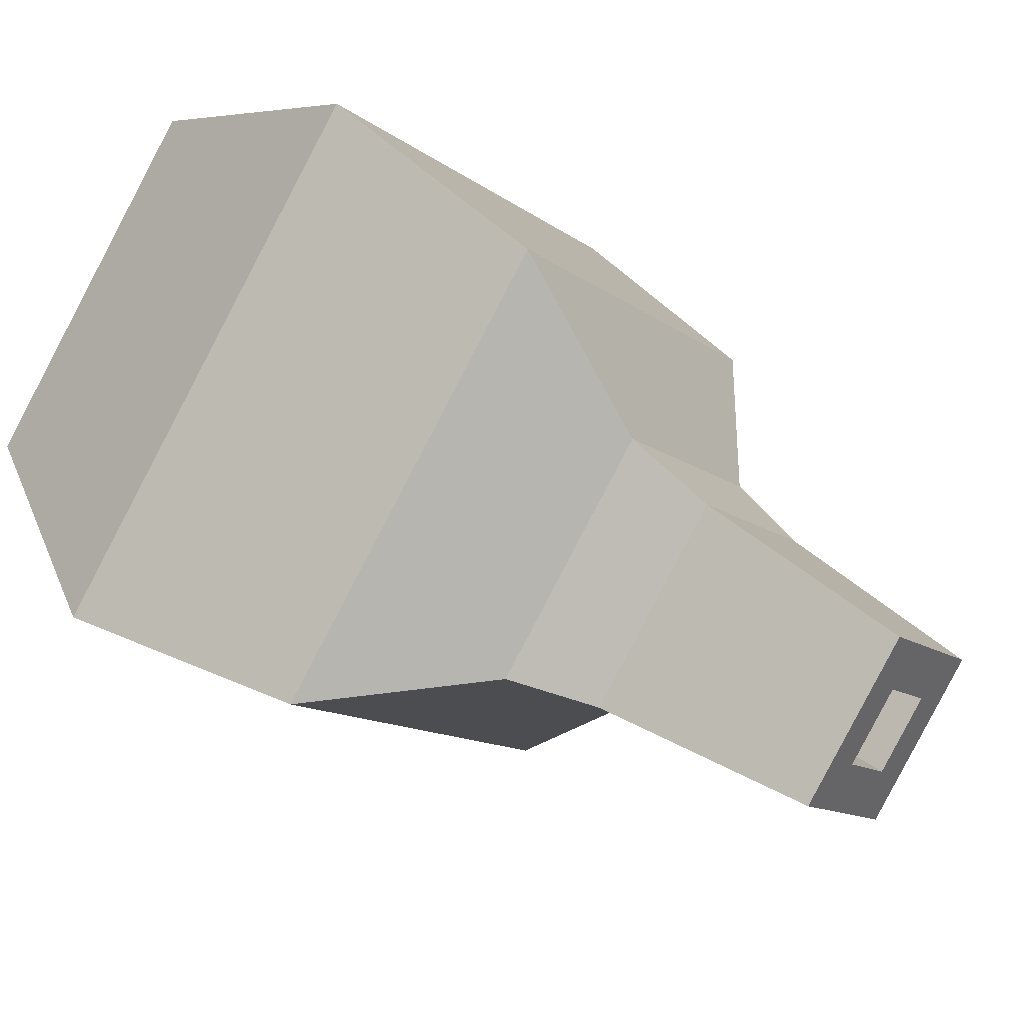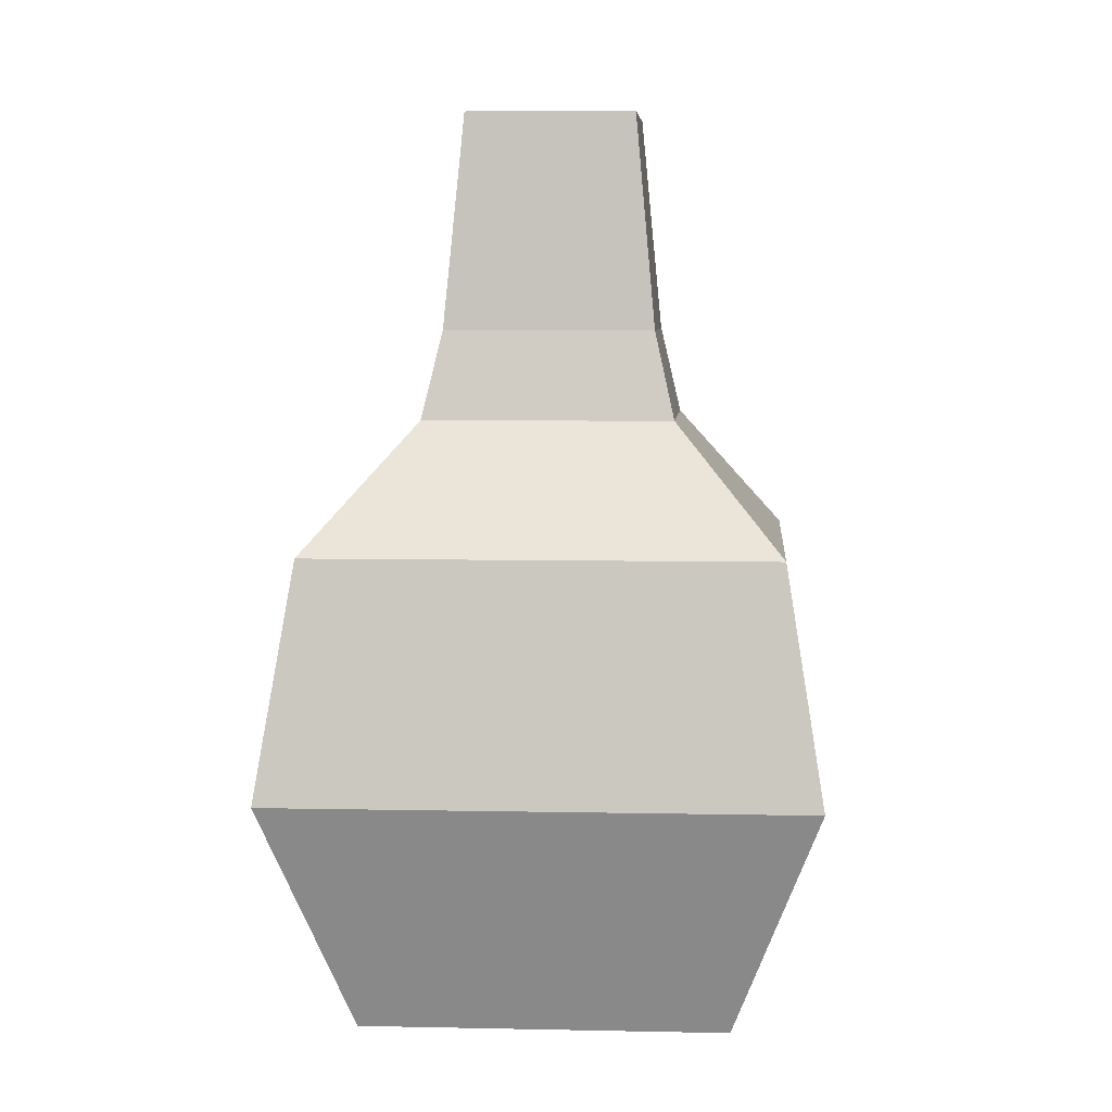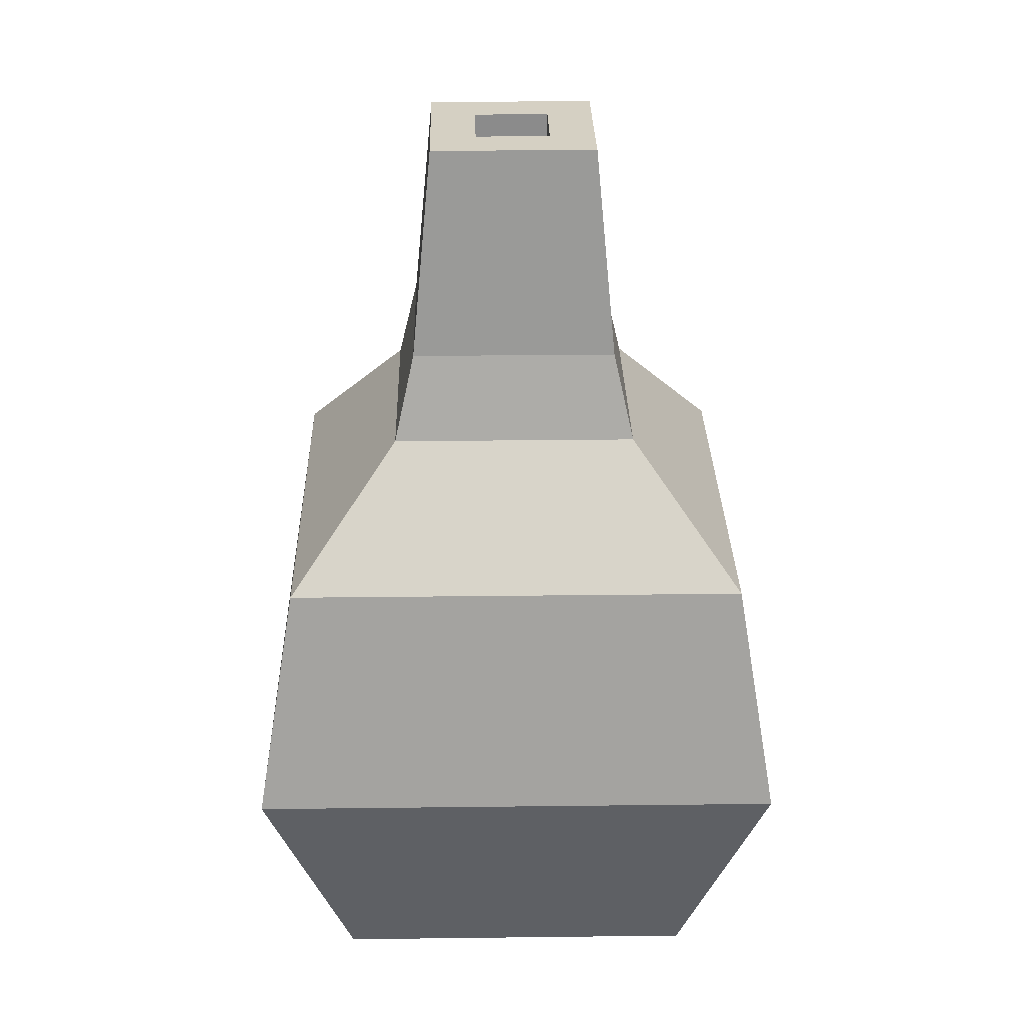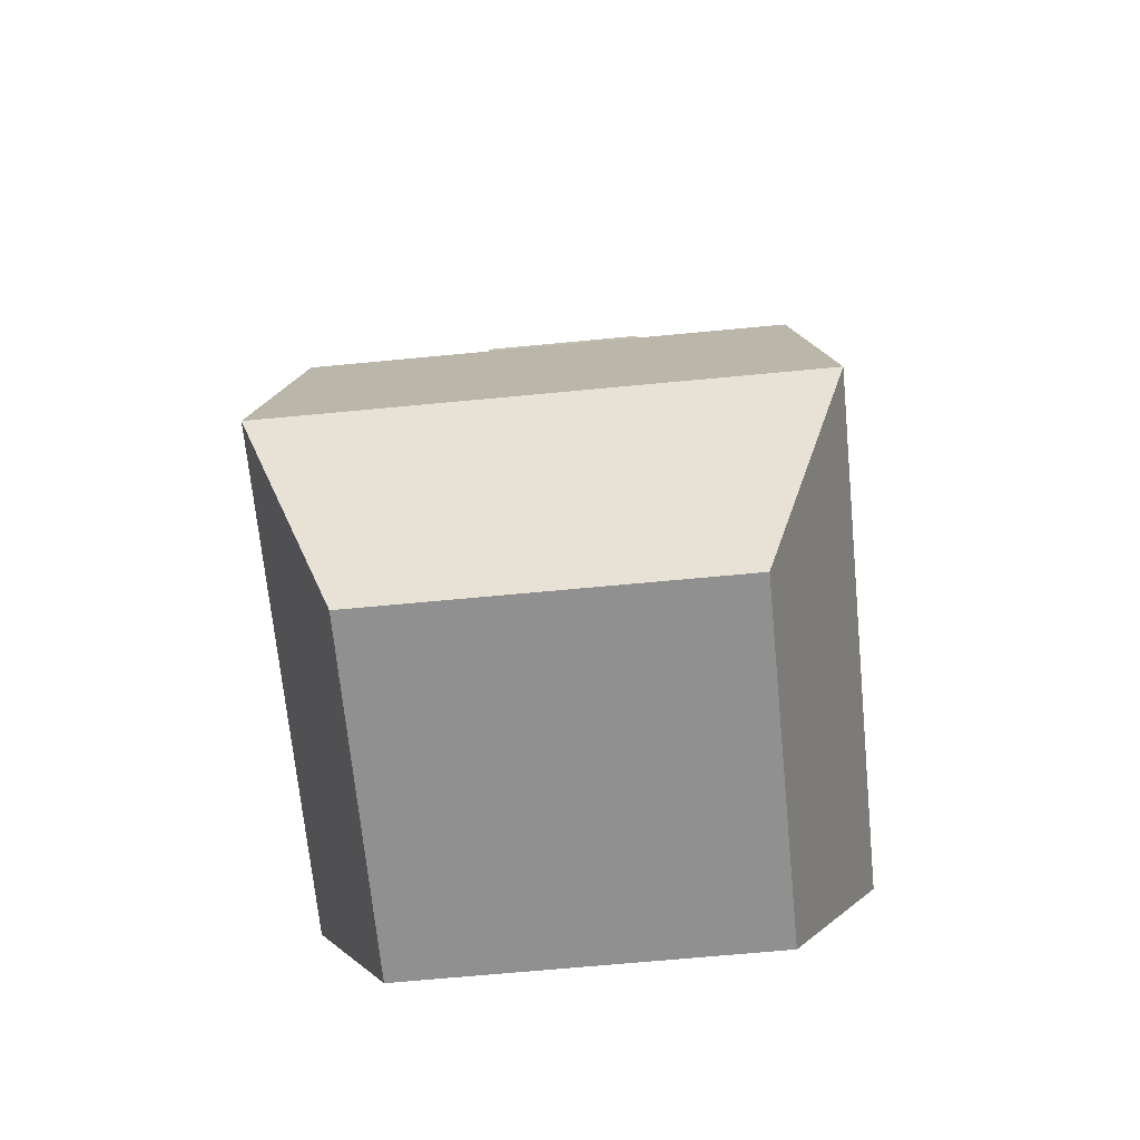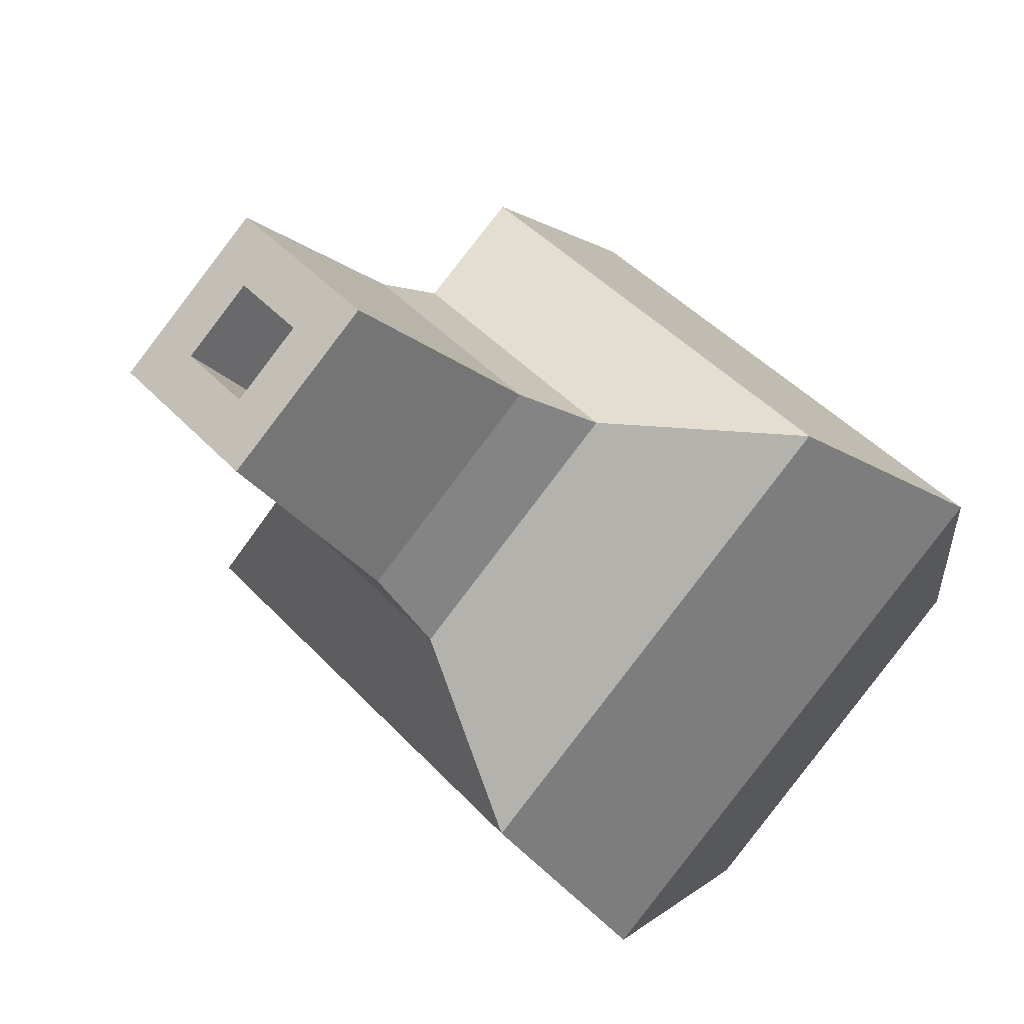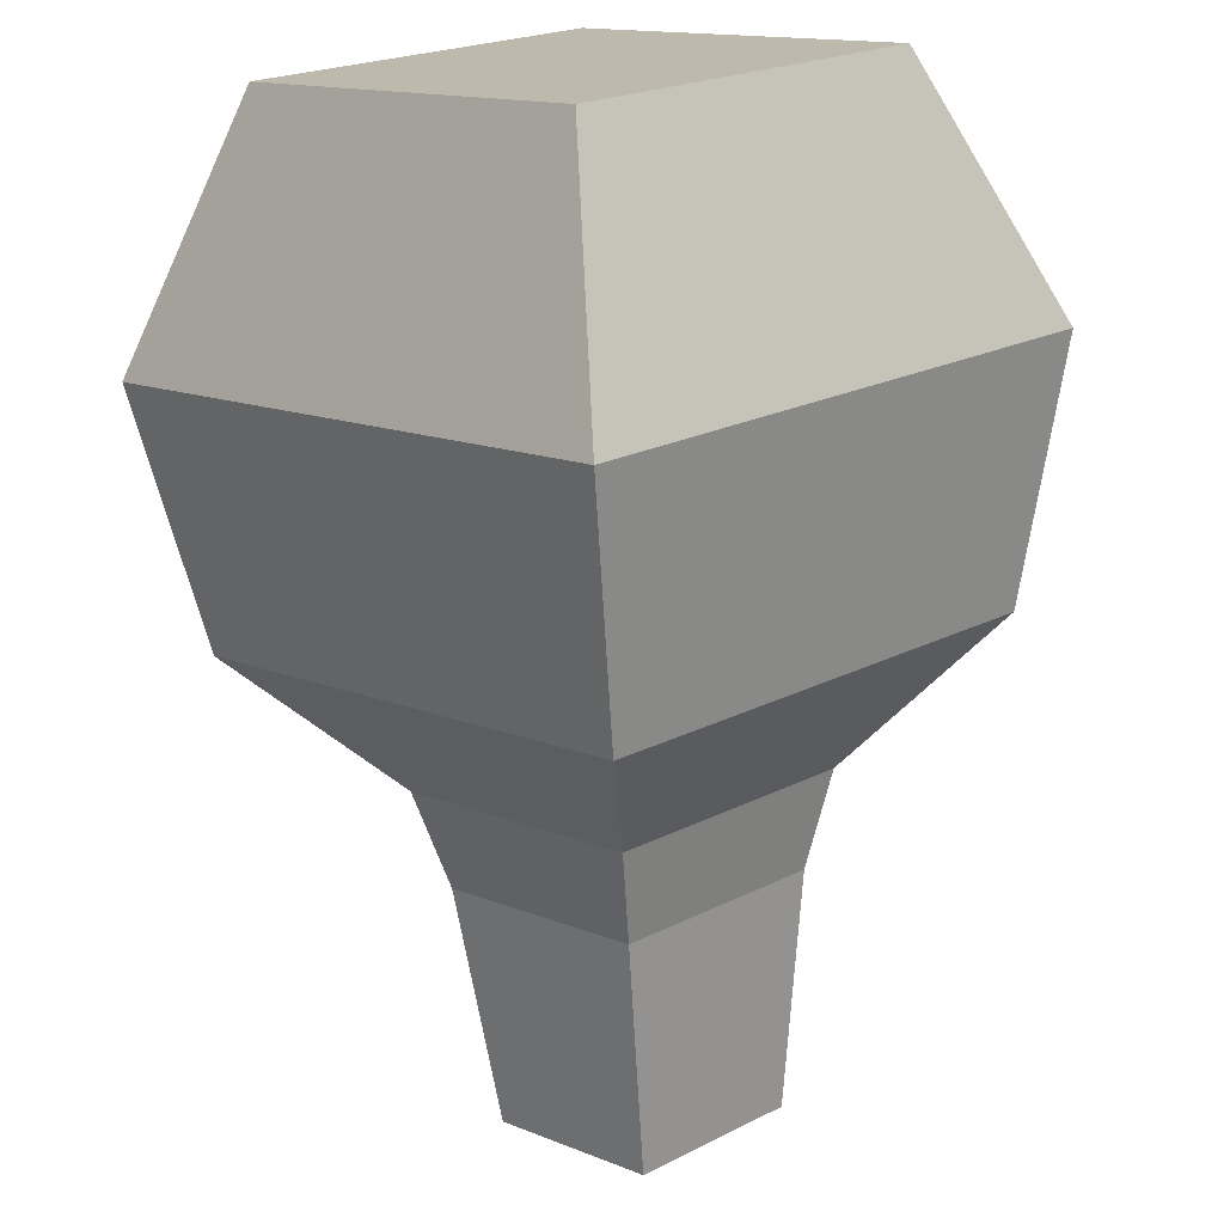
<metadata>
{"format":"obj","ext":"obj","renderer":"f3d","projection":"perspective","resolution":1024,"background":"white","views":[{"elev":42.2,"azim":131.0,"up":"+Z"},{"elev":5.6,"azim":-131.0,"up":"+Y"},{"elev":26.3,"azim":133.9,"up":"+Y"},{"elev":-65.8,"azim":-129.5,"up":"+Y"},{"elev":-22.1,"azim":-149.1,"up":"+Z"},{"elev":-74.1,"azim":3.3,"up":"+Z"}]}
</metadata>
<code>
v  -0.0803 0 -0
v  0 0 -0.0803
v  0.0803 0 -0
v  0 0 0.0803
v  -0.0167 0.1448 -0
v  0 0.1448 0.0167
v  0.0167 0.1448 -0
v  0 0.1448 -0.0167
v  0 0.0724 0.1185
v  -0.1185 0.0724 0
v  0.1185 0.0724 -0
v  -0 0.0724 -0.1185
v  0 0.1448 0.1021
v  -0.1021 0.1448 0
v  0.1021 0.1448 -0
v  -0 0.1448 -0.1021
v  -0 0.1841 0.0547
v  -0.0547 0.1841 -0
v  0.0547 0.1841 0
v  0 0.1841 -0.0547
v  0 0.2114 0.0459
v  -0.0459 0.2114 -0
v  0.0459 0.2114 -0
v  0 0.2114 -0.0459
v  -0.0371 0.278 -0
v  0 0.278 0.0371
v  0 0.278 0.0167
v  -0.0167 0.278 -0
v  0.0371 0.278 -0
v  0.0167 0.278 -0
v  0 0.278 -0.0371
v  0 0.278 -0.0167
v  0 0.1918 0.0167
v  -0.0167 0.1918 -0
v  0.0167 0.1918 -0
v  0 0.1918 -0.0167
g Box015
f 1 2 3 4
f 5 6 7 8
f 4 9 10 1
f 3 11 9 4
f 2 12 11 3
f 1 10 12 2
f 13 14 10 9
f 15 13 9 11
f 16 15 11 12
f 14 16 12 10
f 13 17 18 14
f 15 19 17 13
f 16 20 19 15
f 14 18 20 16
f 21 22 18 17
f 23 21 17 19
f 24 23 19 20
f 22 24 20 18
f 25 26 27 28
f 26 29 30 27
f 29 31 32 30
f 31 25 28 32
f 27 33 34 28
f 30 35 33 27
f 32 36 35 30
f 28 34 36 32
f 26 25 22 21
f 29 26 21 23
f 31 29 23 24
f 25 31 24 22
f 6 5 34 33
f 7 6 33 35
f 8 7 35 36
f 5 8 36 34

</code>
